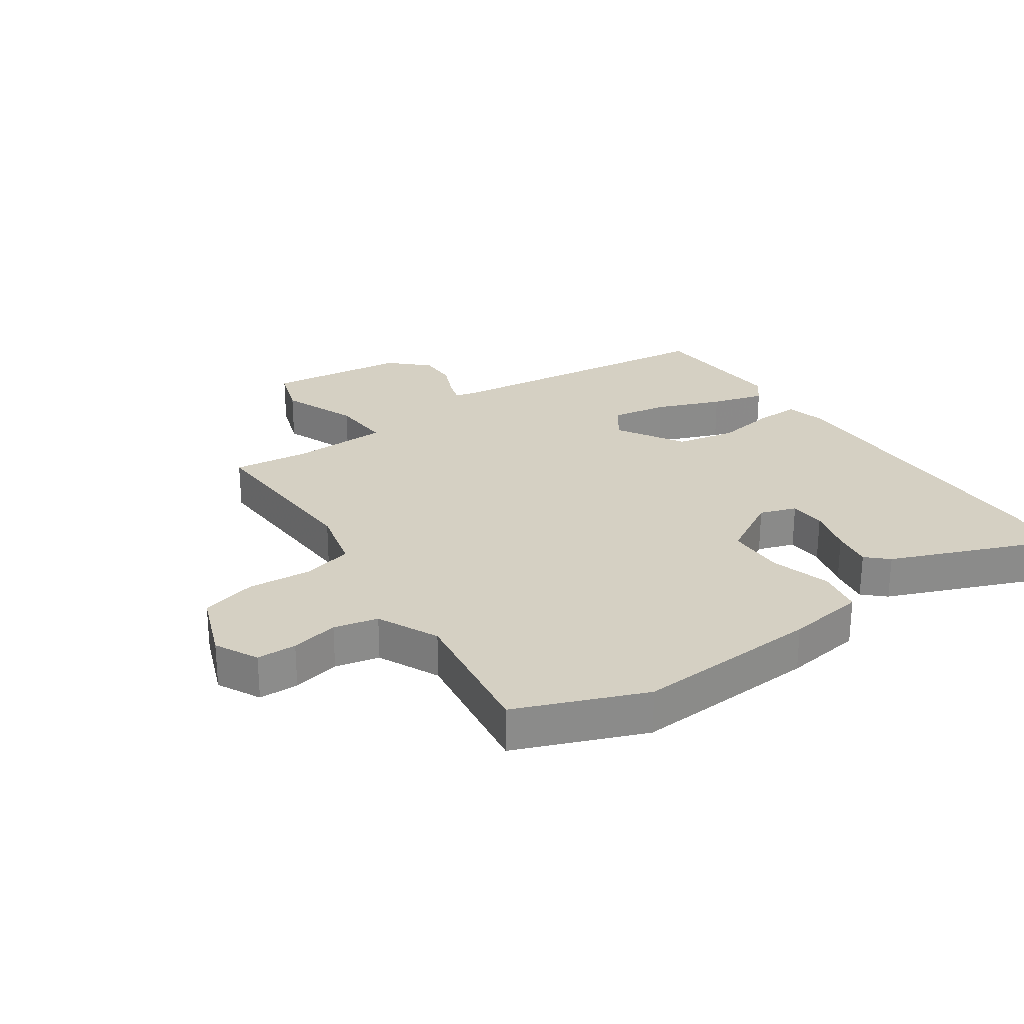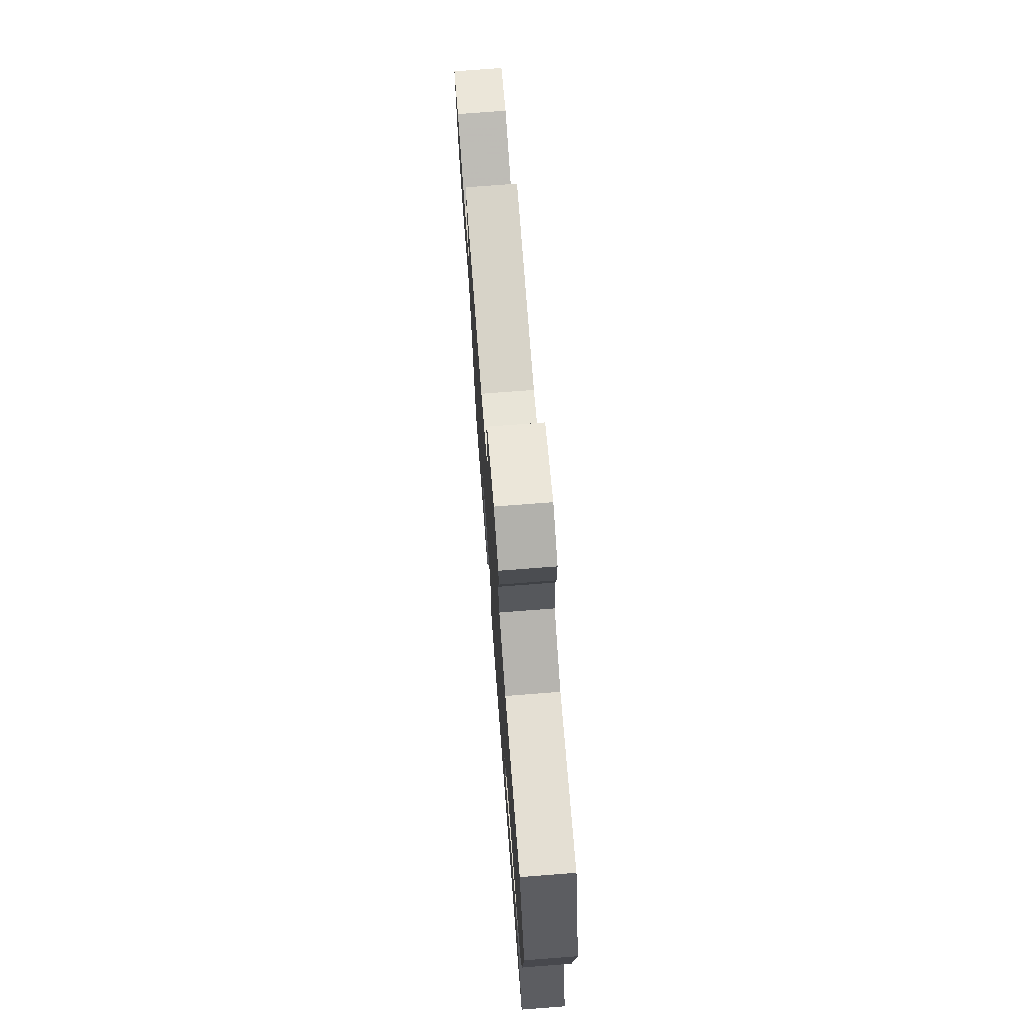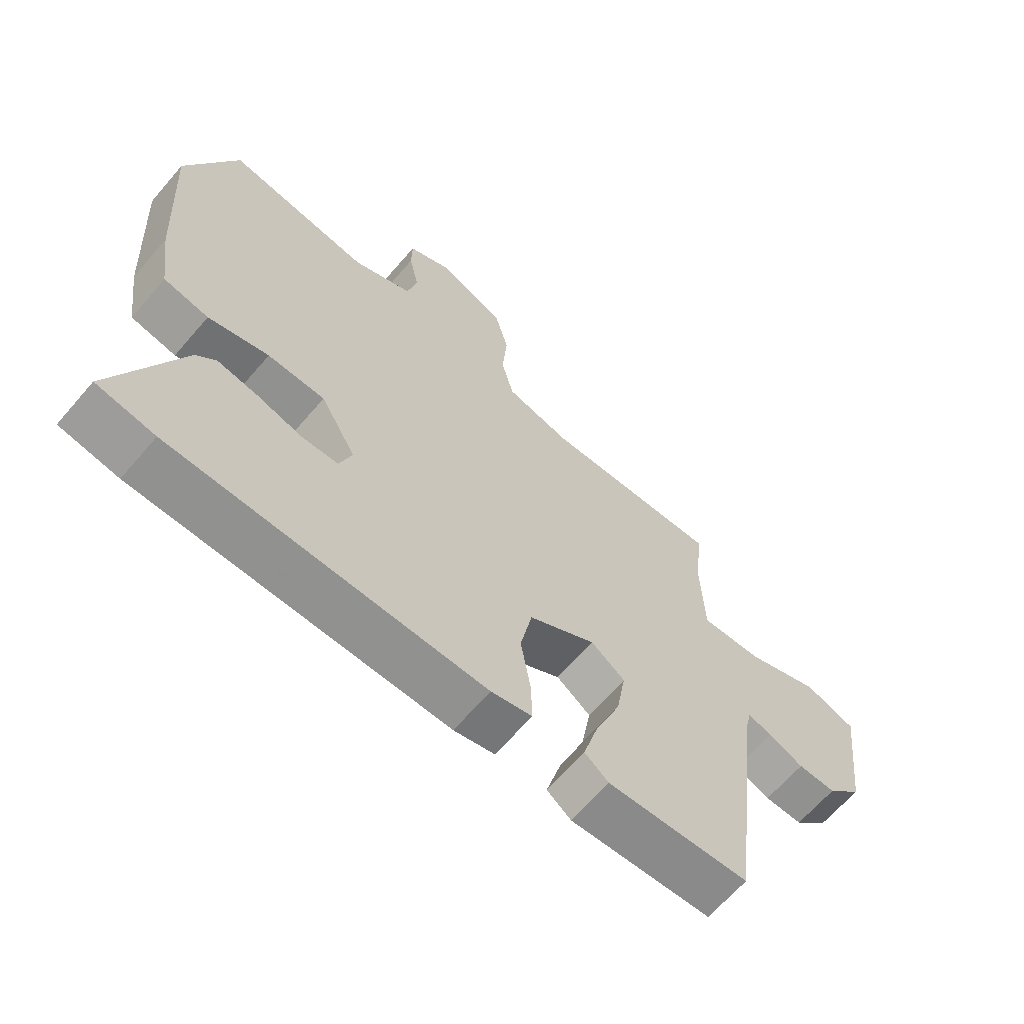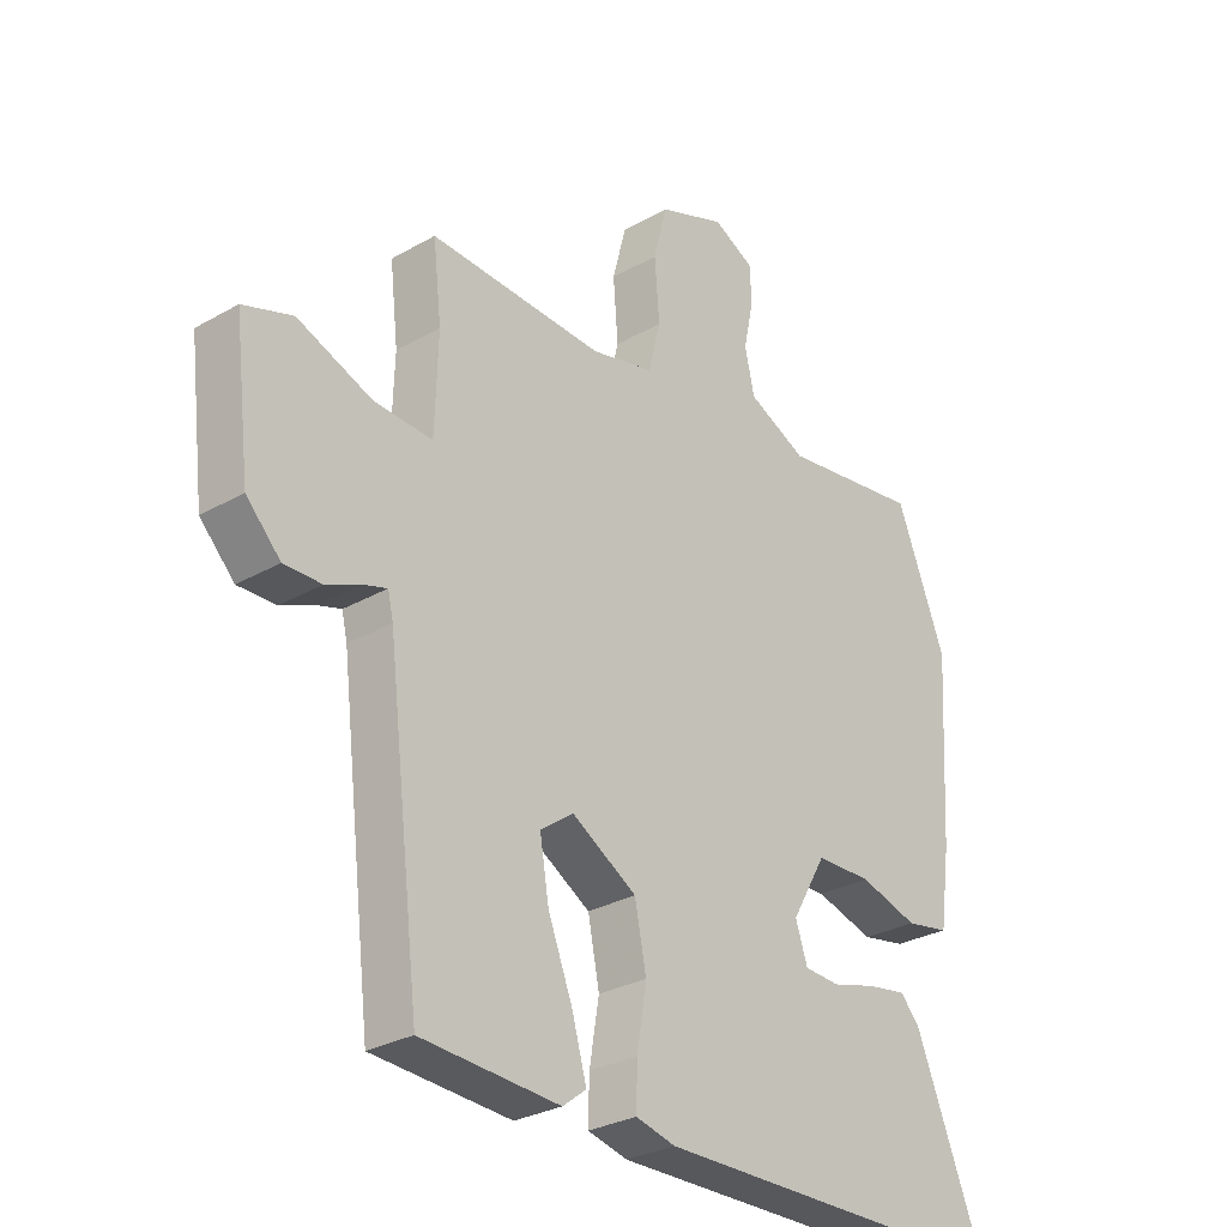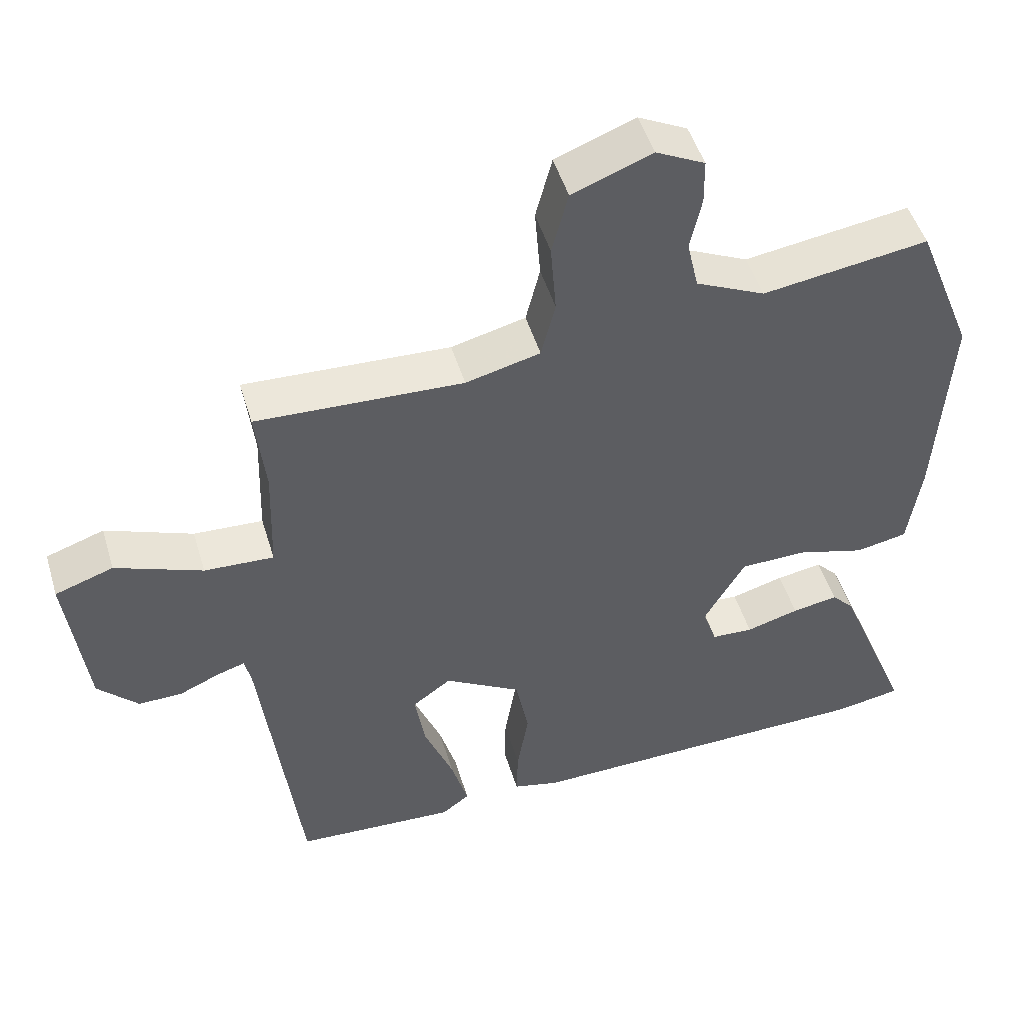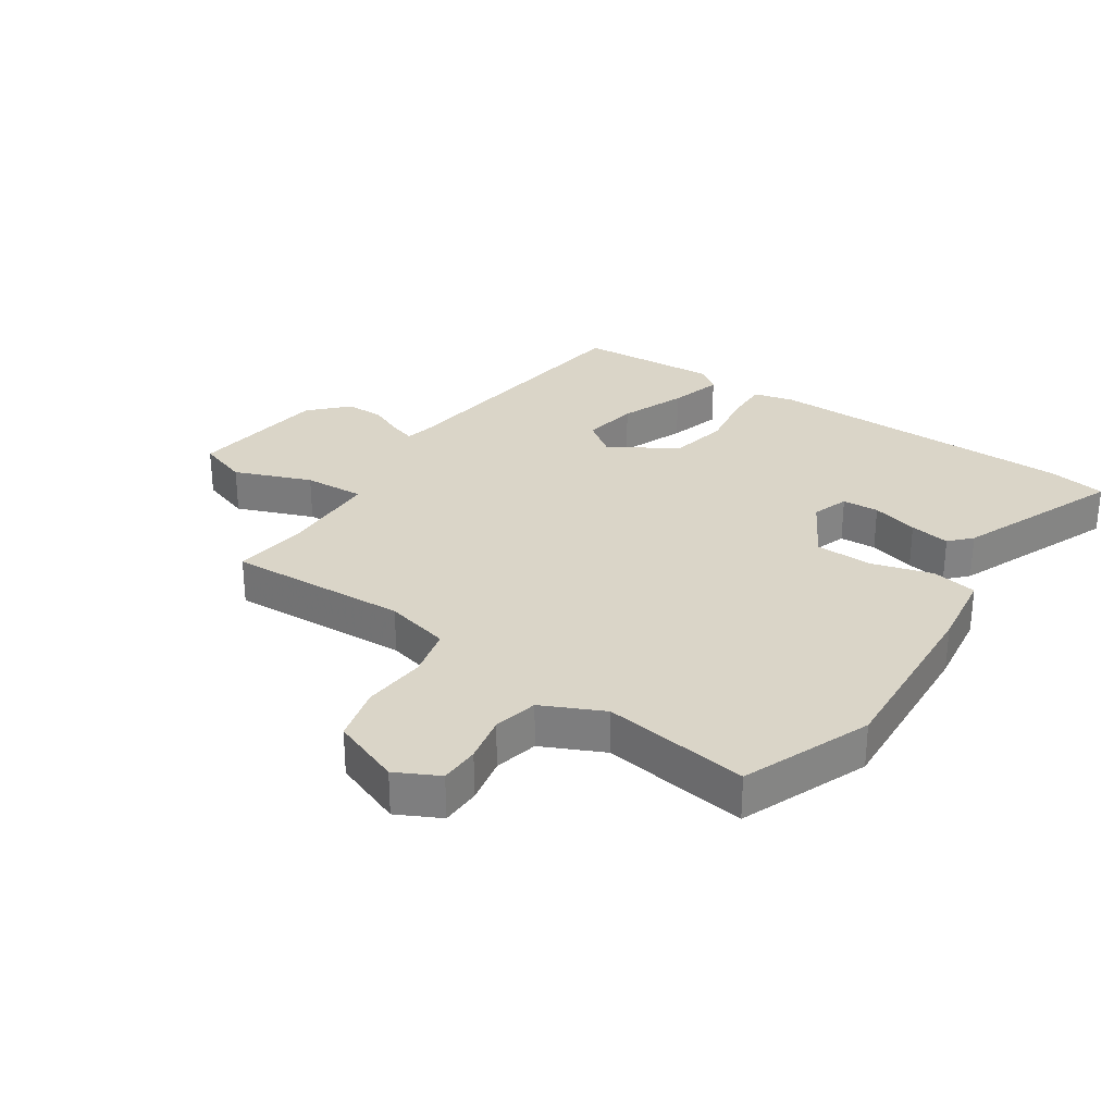
<metadata>
{"format":"obj","ext":"obj","renderer":"f3d","projection":"perspective","resolution":1024,"background":"white","views":[{"elev":26.4,"azim":55.4,"up":"+Y"},{"elev":74.5,"azim":85.6,"up":"+Z"},{"elev":-65.3,"azim":139.3,"up":"+Z"},{"elev":-29.2,"azim":-49.7,"up":"+Z"},{"elev":49.1,"azim":-16.6,"up":"+Z"},{"elev":29.4,"azim":34.0,"up":"+Y"}]}
</metadata>
<code>
v 0.559 0.07 -0.49
v 0.465 0.07 -0.506
v -0.038 0.07 -0.514
v -0.104 0.07 -0.498
v -0.102 0.07 -0.427
v -0.086 0.07 -0.33
v -0.105 0.07 -0.234
v -0.213 0.07 -0.17
v -0.268 0.07 -0.21
v -0.253 0.07 -0.3
v -0.212 0.07 -0.405
v -0.188 0.07 -0.49
v -0.227 0.07 -0.52
v -0.456 0.07 -0.507
v -0.511 0.07 -0.051
v -0.52 0.07 -0.012
v -0.559 0.07 -0.024
v -0.616 0.07 -0.049
v -0.678 0.07 -0.05
v -0.735 0.07 0.009
v -0.762 0.07 0.233
v -0.68 0.07 0.261
v -0.557 0.07 0.213
v -0.459 0.07 0.208
v -0.454 0.07 0.364
v -0.468 0.07 0.488
v -0.177 0.07 0.475
v -0.072 0.07 0.501
v -0.052 0.07 0.582
v -0.06 0.07 0.684
v -0.037 0.07 0.773
v 0.075 0.07 0.816
v 0.144 0.07 0.781
v 0.145 0.07 0.717
v 0.129 0.07 0.641
v 0.145 0.07 0.57
v 0.243 0.07 0.524
v 0.477 0.07 0.558
v 0.559 0.07 0.352
v 0.541 0.07 0.054
v 0.523 0.07 -0.072
v 0.45 0.07 -0.086
v 0.352 0.07 -0.058
v 0.259 0.07 -0.06
v 0.201 0.07 -0.161
v 0.221 0.07 -0.22
v 0.28 0.07 -0.223
v 0.355 0.07 -0.202
v 0.42 0.07 -0.191
v 0.452 0.07 -0.225
v 0.559 0 -0.49
v 0.465 0 -0.506
v -0.038 0 -0.514
v -0.104 0 -0.498
v -0.102 0 -0.427
v -0.086 0 -0.33
v -0.105 0 -0.234
v -0.213 0 -0.17
v -0.268 0 -0.21
v -0.253 0 -0.3
v -0.212 0 -0.405
v -0.188 0 -0.49
v -0.227 0 -0.52
v -0.456 0 -0.507
v -0.511 0 -0.051
v -0.52 0 -0.012
v -0.559 0 -0.024
v -0.616 0 -0.049
v -0.678 0 -0.05
v -0.735 0 0.009
v -0.762 0 0.233
v -0.68 0 0.261
v -0.557 0 0.213
v -0.459 0 0.208
v -0.454 0 0.364
v -0.468 0 0.488
v -0.177 0 0.475
v -0.072 0 0.501
v -0.052 0 0.582
v -0.06 0 0.684
v -0.037 0 0.773
v 0.075 0 0.816
v 0.144 0 0.781
v 0.145 0 0.717
v 0.129 0 0.641
v 0.145 0 0.57
v 0.243 0 0.524
v 0.477 0 0.558
v 0.559 0 0.352
v 0.541 0 0.054
v 0.523 0 -0.072
v 0.45 0 -0.086
v 0.352 0 -0.058
v 0.259 0 -0.06
v 0.201 0 -0.161
v 0.221 0 -0.22
v 0.28 0 -0.223
v 0.355 0 -0.202
v 0.42 0 -0.191
v 0.452 0 -0.225
f 4 5 6
f 3 4 6
f 2 3 6
f 1 2 6
f 50 1 6
f 49 50 6
f 48 49 6
f 47 48 6
f 46 47 6 7
f 45 46 7 8
f 44 45 8
f 41 42 43
f 40 41 43
f 39 40 43
f 38 39 43
f 37 38 43
f 36 37 43 44
f 35 36 44 8
f 33 34 35
f 32 33 35
f 31 32 35
f 30 31 35
f 29 30 35
f 28 29 35 8
f 25 26 27
f 28 8 9
f 27 28 9
f 25 27 9
f 24 25 9
f 21 22 23
f 20 21 23
f 19 20 23
f 18 19 23
f 17 18 23
f 16 17 23 24
f 24 9 10
f 16 24 10
f 15 16 10
f 13 14 15
f 12 13 15
f 11 12 15
f 10 11 15
f 56 55 54
f 56 54 53
f 56 53 52
f 56 52 51
f 56 51 100
f 56 100 99
f 56 99 98
f 56 98 97
f 57 56 97 96
f 58 57 96 95
f 58 95 94
f 93 92 91
f 93 91 90
f 93 90 89
f 93 89 88
f 93 88 87
f 94 93 87 86
f 58 94 86 85
f 85 84 83
f 85 83 82
f 85 82 81
f 85 81 80
f 85 80 79
f 58 85 79 78
f 77 76 75
f 59 58 78
f 59 78 77
f 59 77 75
f 59 75 74
f 73 72 71
f 73 71 70
f 73 70 69
f 73 69 68
f 73 68 67
f 74 73 67 66
f 60 59 74
f 60 74 66
f 60 66 65
f 65 64 63
f 65 63 62
f 65 62 61
f 65 61 60
f 1 51 52 2
f 2 52 53 3
f 3 53 54 4
f 4 54 55 5
f 5 55 56 6
f 6 56 57 7
f 7 57 58 8
f 8 58 59 9
f 9 59 60 10
f 10 60 61 11
f 11 61 62 12
f 12 62 63 13
f 13 63 64 14
f 14 64 65 15
f 15 65 66 16
f 16 66 67 17
f 17 67 68 18
f 18 68 69 19
f 19 69 70 20
f 20 70 71 21
f 21 71 72 22
f 22 72 73 23
f 23 73 74 24
f 24 74 75 25
f 25 75 76 26
f 26 76 77 27
f 27 77 78 28
f 28 78 79 29
f 29 79 80 30
f 30 80 81 31
f 31 81 82 32
f 32 82 83 33
f 33 83 84 34
f 34 84 85 35
f 35 85 86 36
f 36 86 87 37
f 37 87 88 38
f 38 88 89 39
f 39 89 90 40
f 40 90 91 41
f 41 91 92 42
f 42 92 93 43
f 43 93 94 44
f 44 94 95 45
f 45 95 96 46
f 46 96 97 47
f 47 97 98 48
f 48 98 99 49
f 49 99 100 50
f 50 100 51 1

</code>
